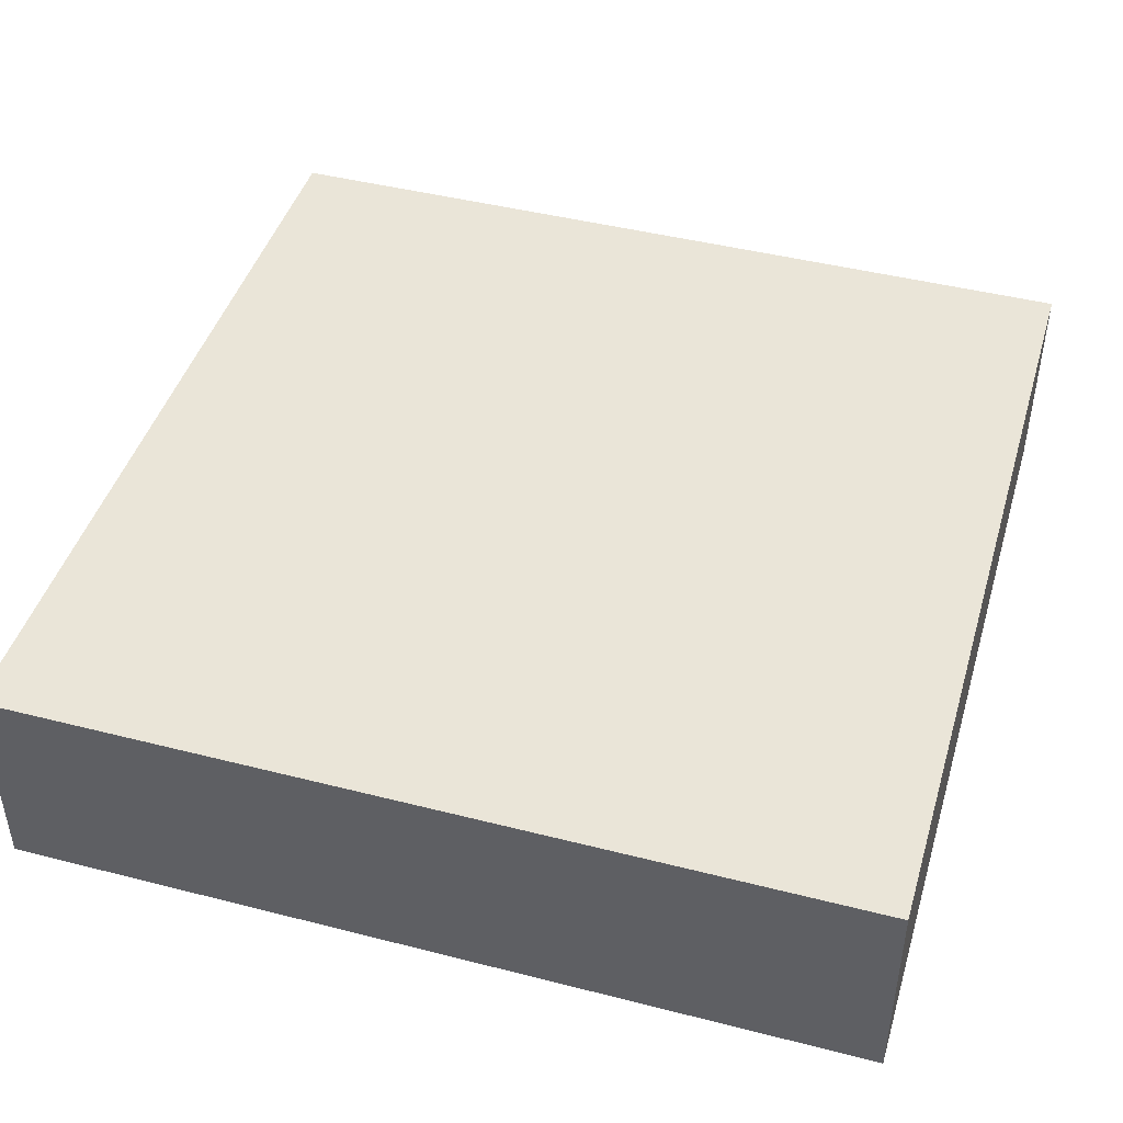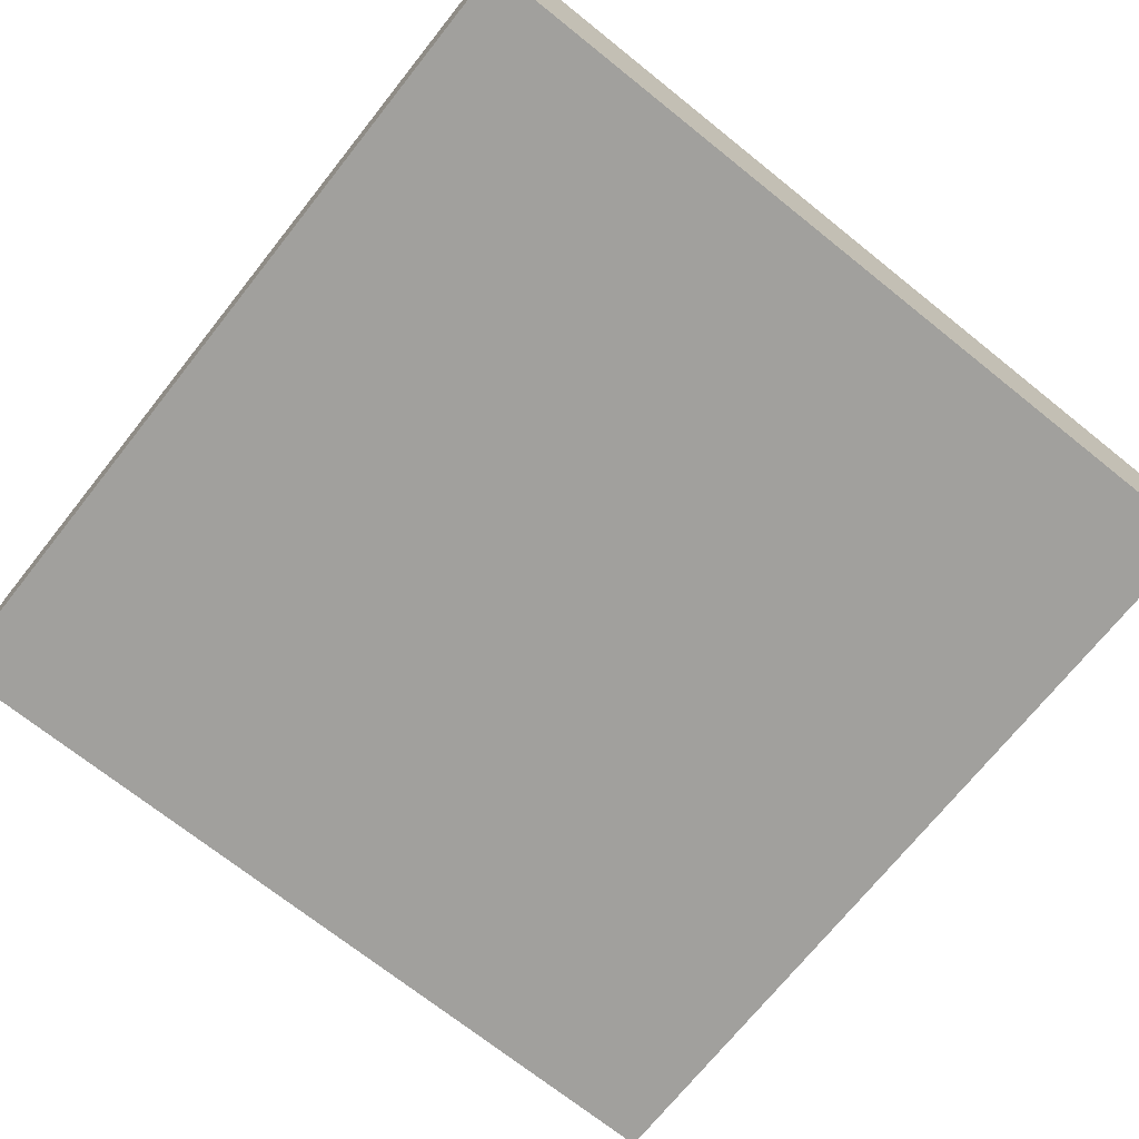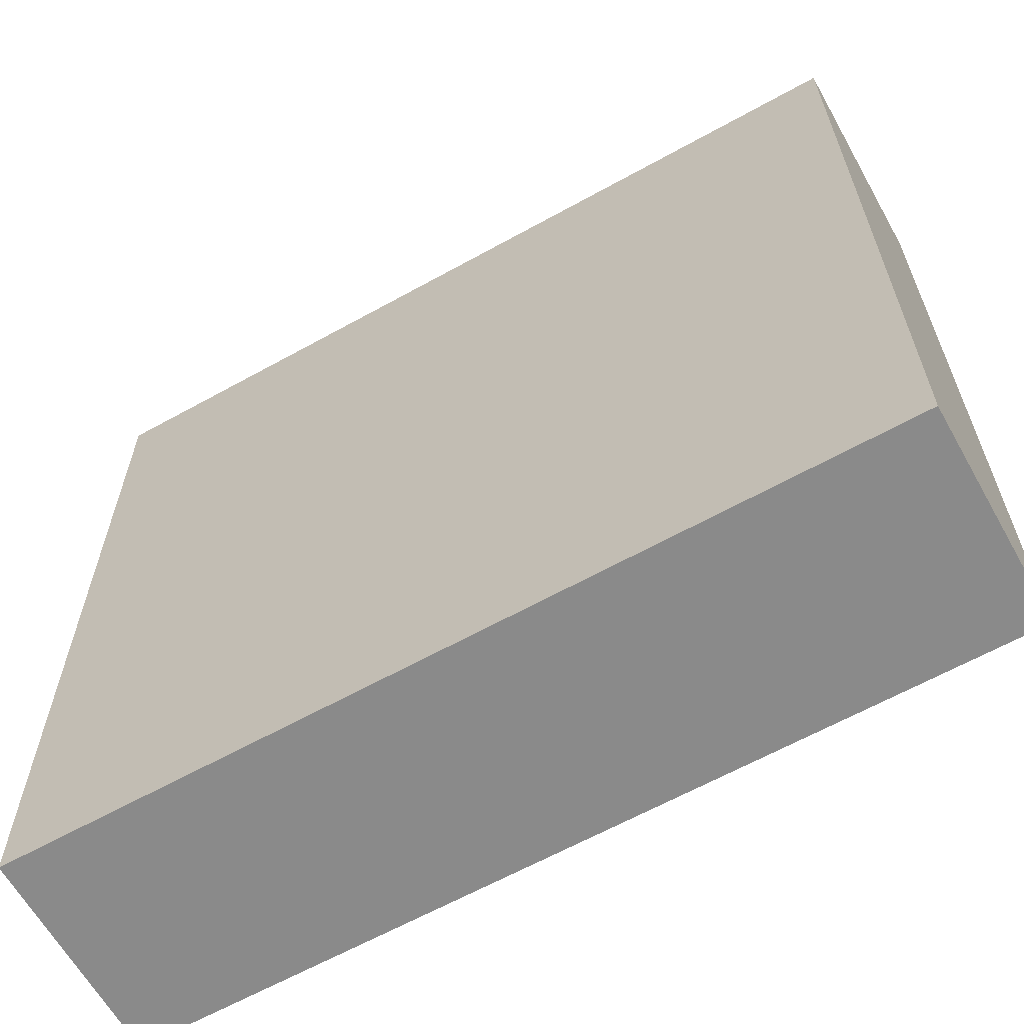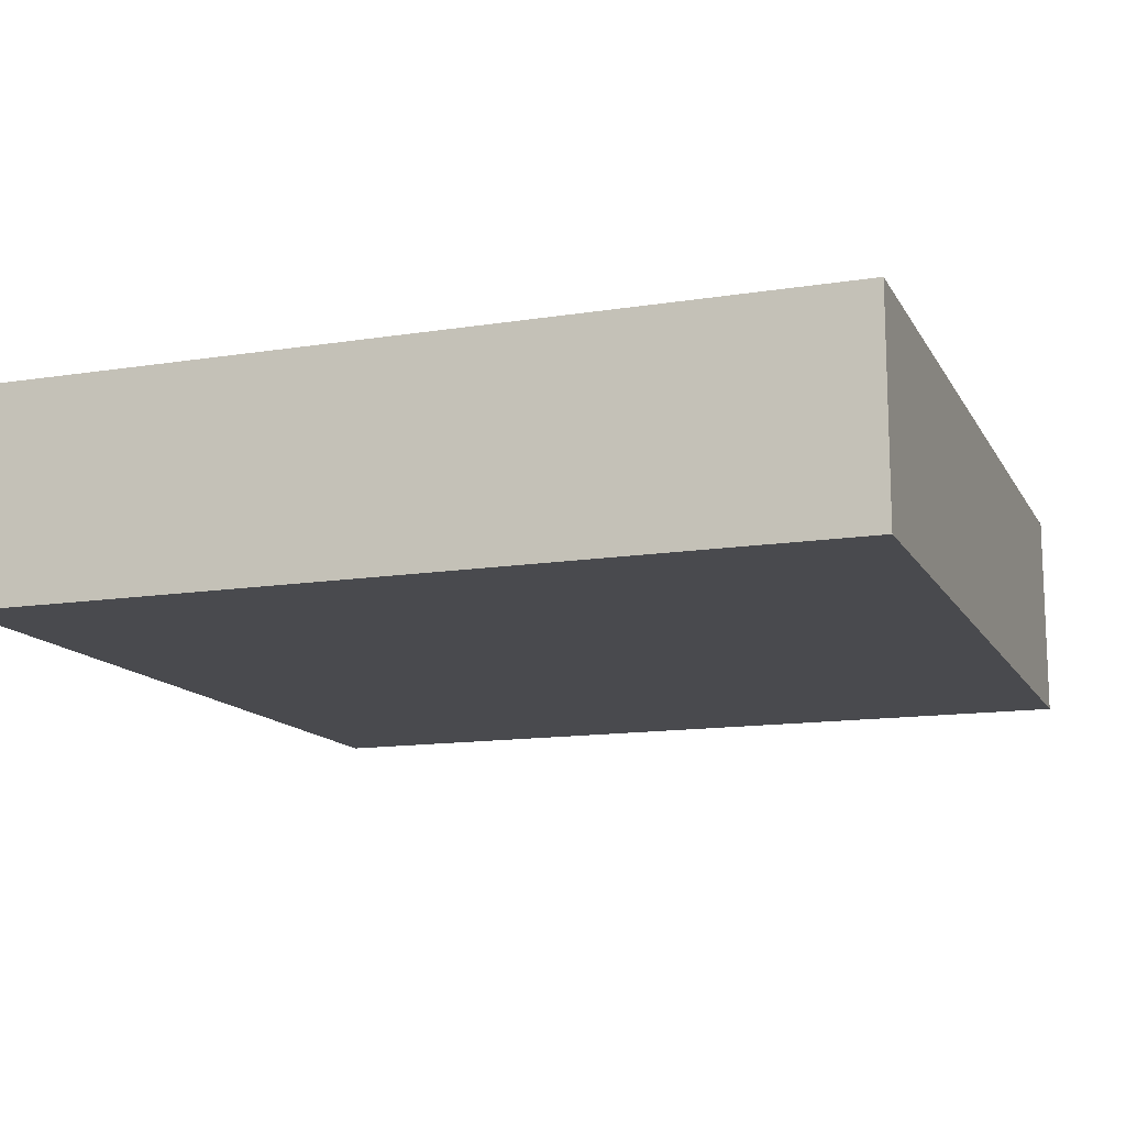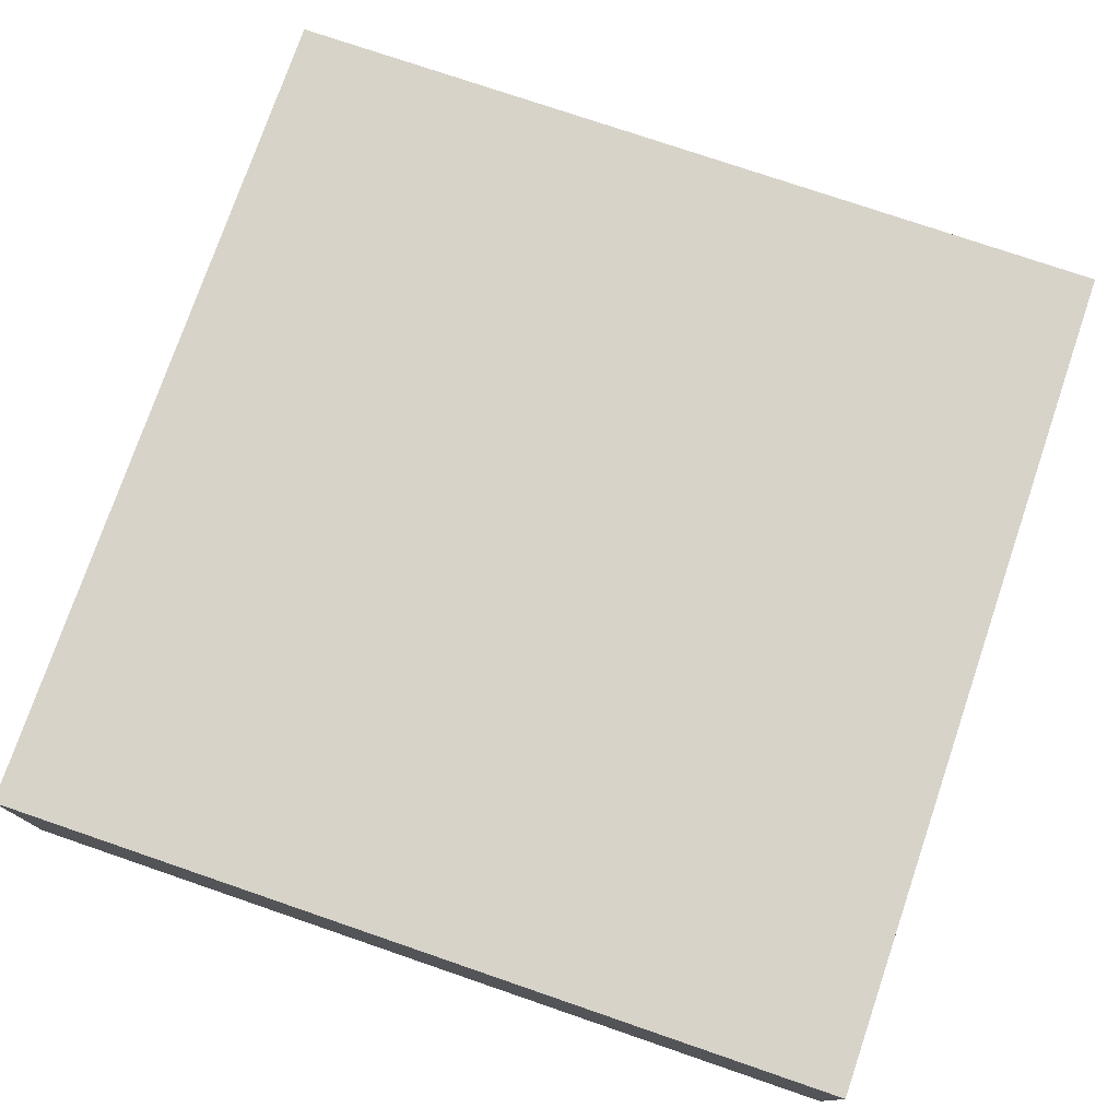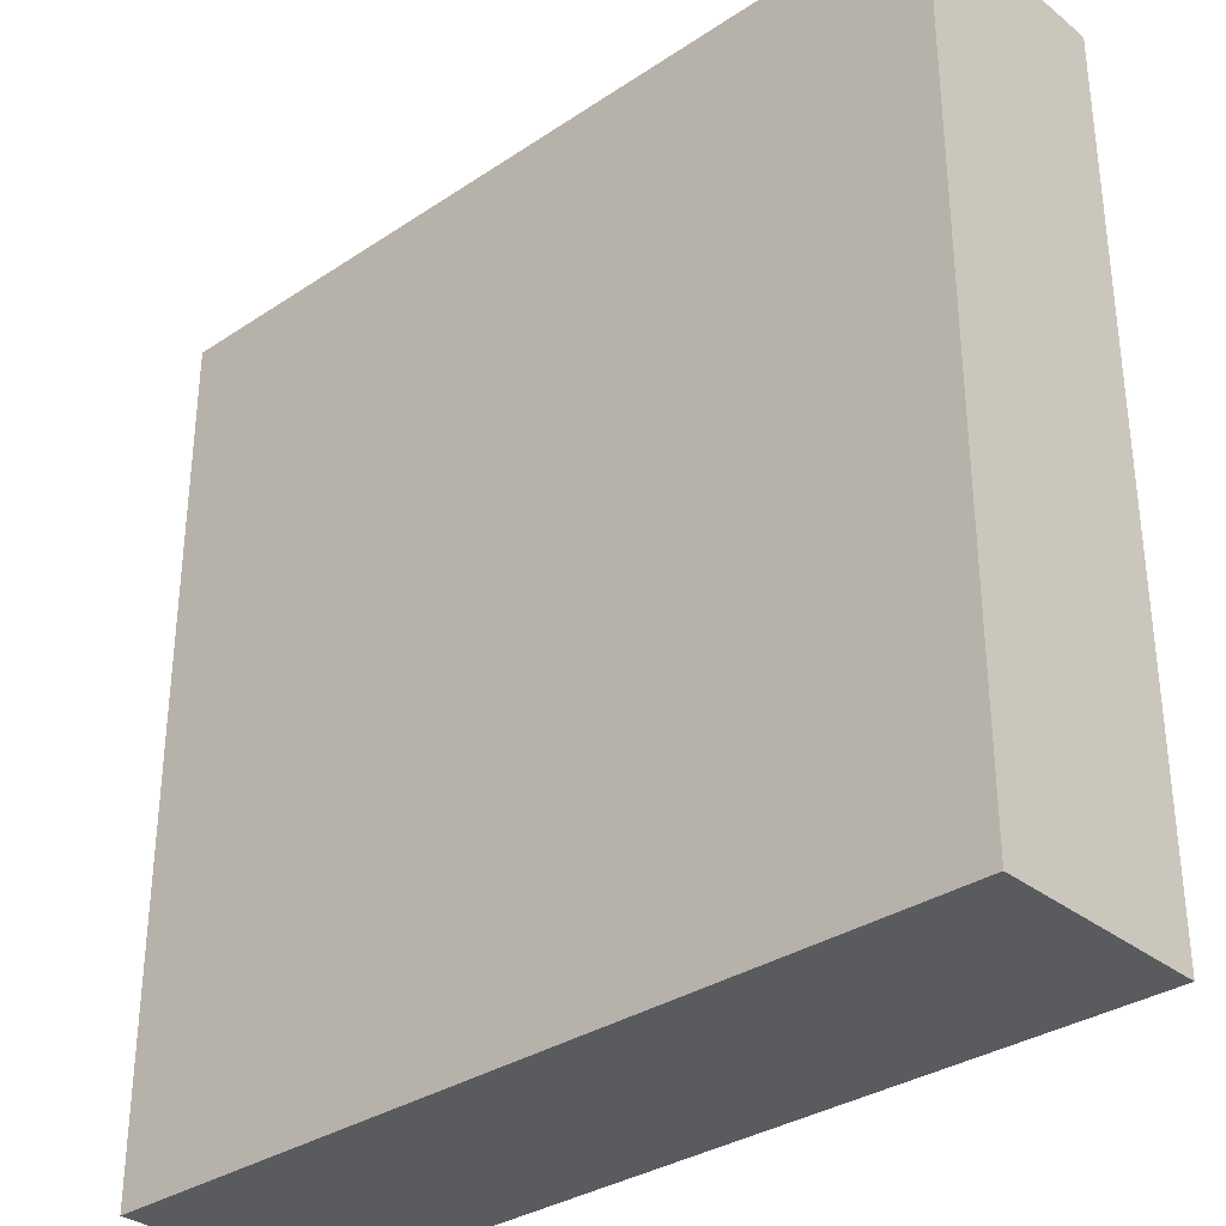
<metadata>
{"format":"obj","ext":"obj","renderer":"f3d","projection":"perspective","resolution":1024,"background":"white","views":[{"elev":44.8,"azim":-73.5,"up":"+Y"},{"elev":-71.6,"azim":141.4,"up":"+Y"},{"elev":-63.5,"azim":-150.7,"up":"+Z"},{"elev":-13.4,"azim":-160.3,"up":"+Y"},{"elev":76.2,"azim":-161.1,"up":"+Y"},{"elev":-32.8,"azim":42.6,"up":"+Z"}]}
</metadata>
<code>
o square_4x1x4
v -2 -0.5 2
v 2 -0.5 2
v 2 0.5 2
v -2 -0.5 2
v 2 0.5 2
v -2 0.5 2
v 2 -0.5 -2
v -2 -0.5 -2
v -2 0.5 -2
v 2 -0.5 -2
v -2 0.5 -2
v 2 0.5 -2
v -2 0.5 2
v 2 0.5 2
v 2 0.5 -2
v -2 0.5 2
v 2 0.5 -2
v -2 0.5 -2
v -2 -0.5 -2
v 2 -0.5 -2
v 2 -0.5 2
v -2 -0.5 -2
v 2 -0.5 2
v -2 -0.5 2
v -2 -0.5 -2
v -2 -0.5 2
v -2 0.5 2
v -2 -0.5 -2
v -2 0.5 2
v -2 0.5 -2
v 2 -0.5 2
v 2 -0.5 -2
v 2 0.5 -2
v 2 -0.5 2
v 2 0.5 -2
v 2 0.5 2
f 1 2 3
f 4 5 6
f 7 8 9
f 10 11 12
f 13 14 15
f 16 17 18
f 19 20 21
f 22 23 24
f 25 26 27
f 28 29 30
f 31 32 33
f 34 35 36

</code>
